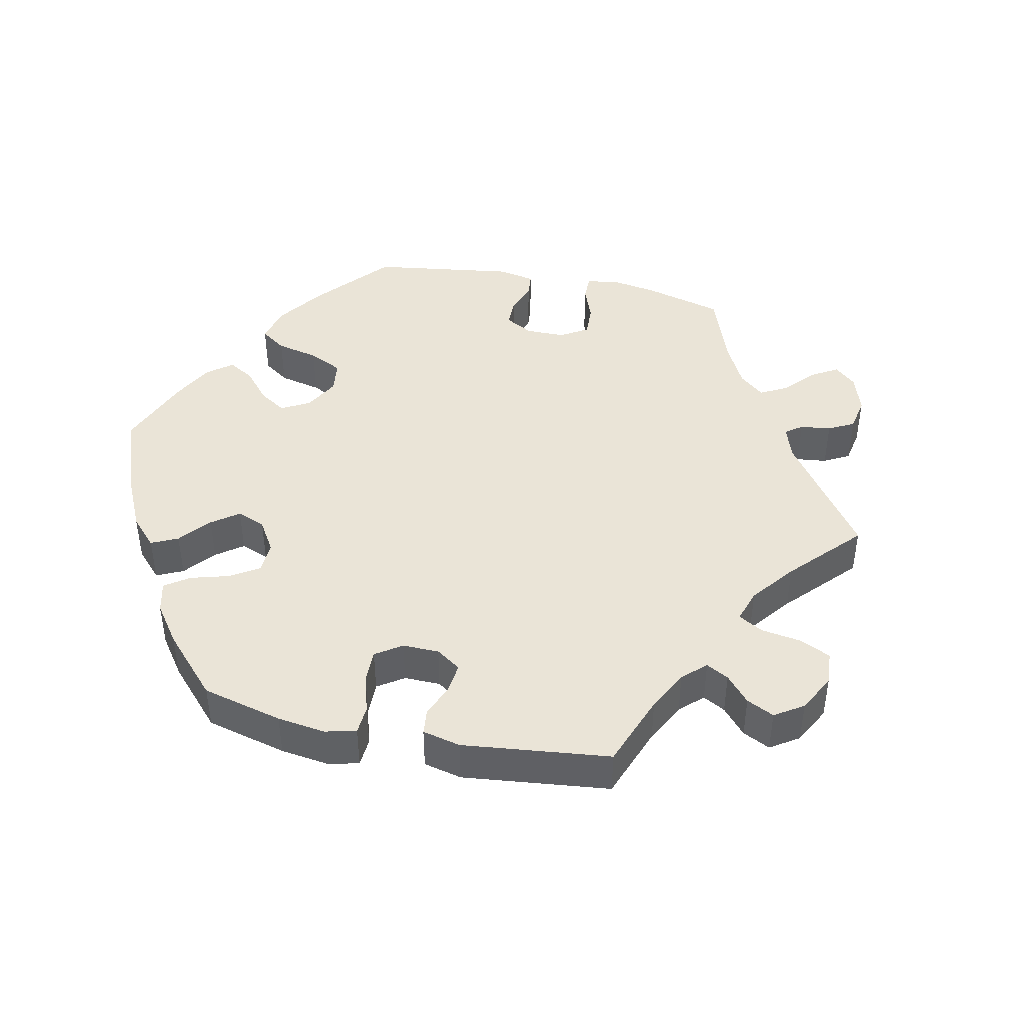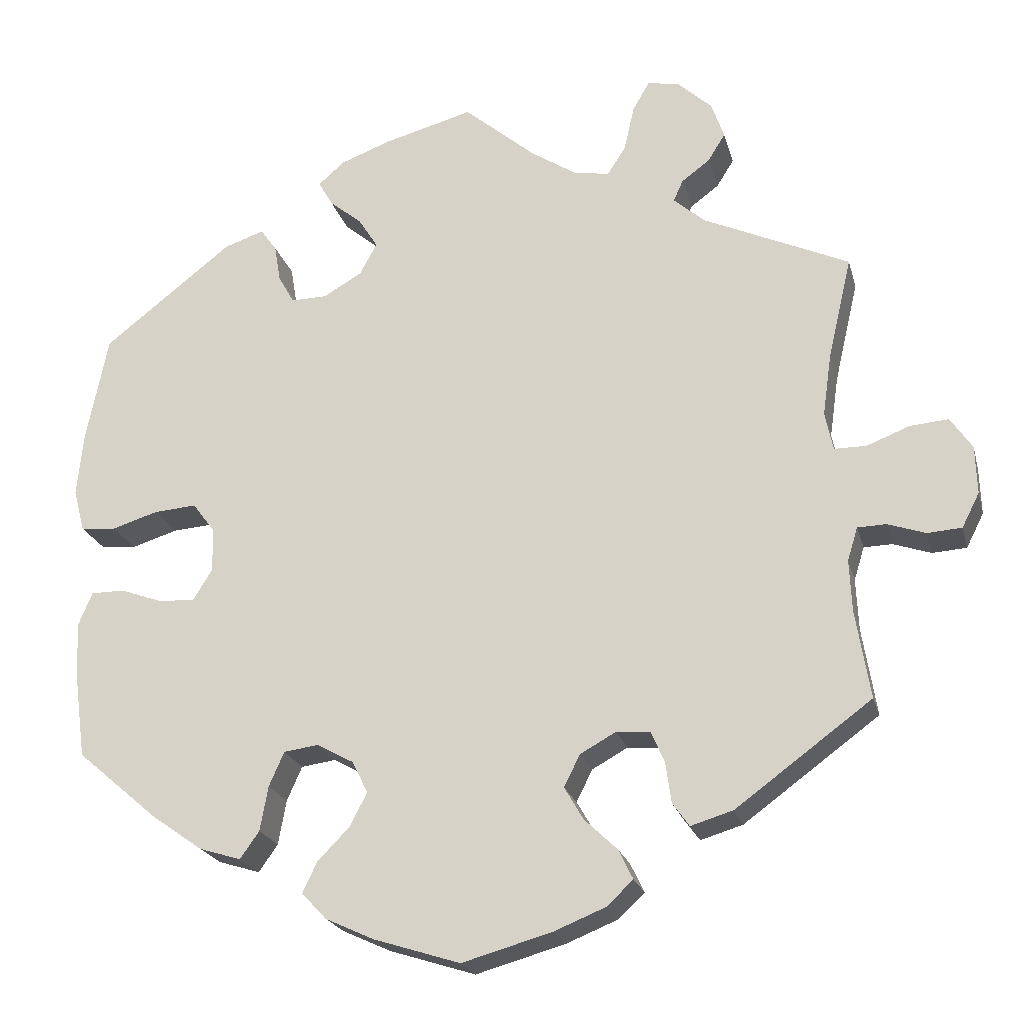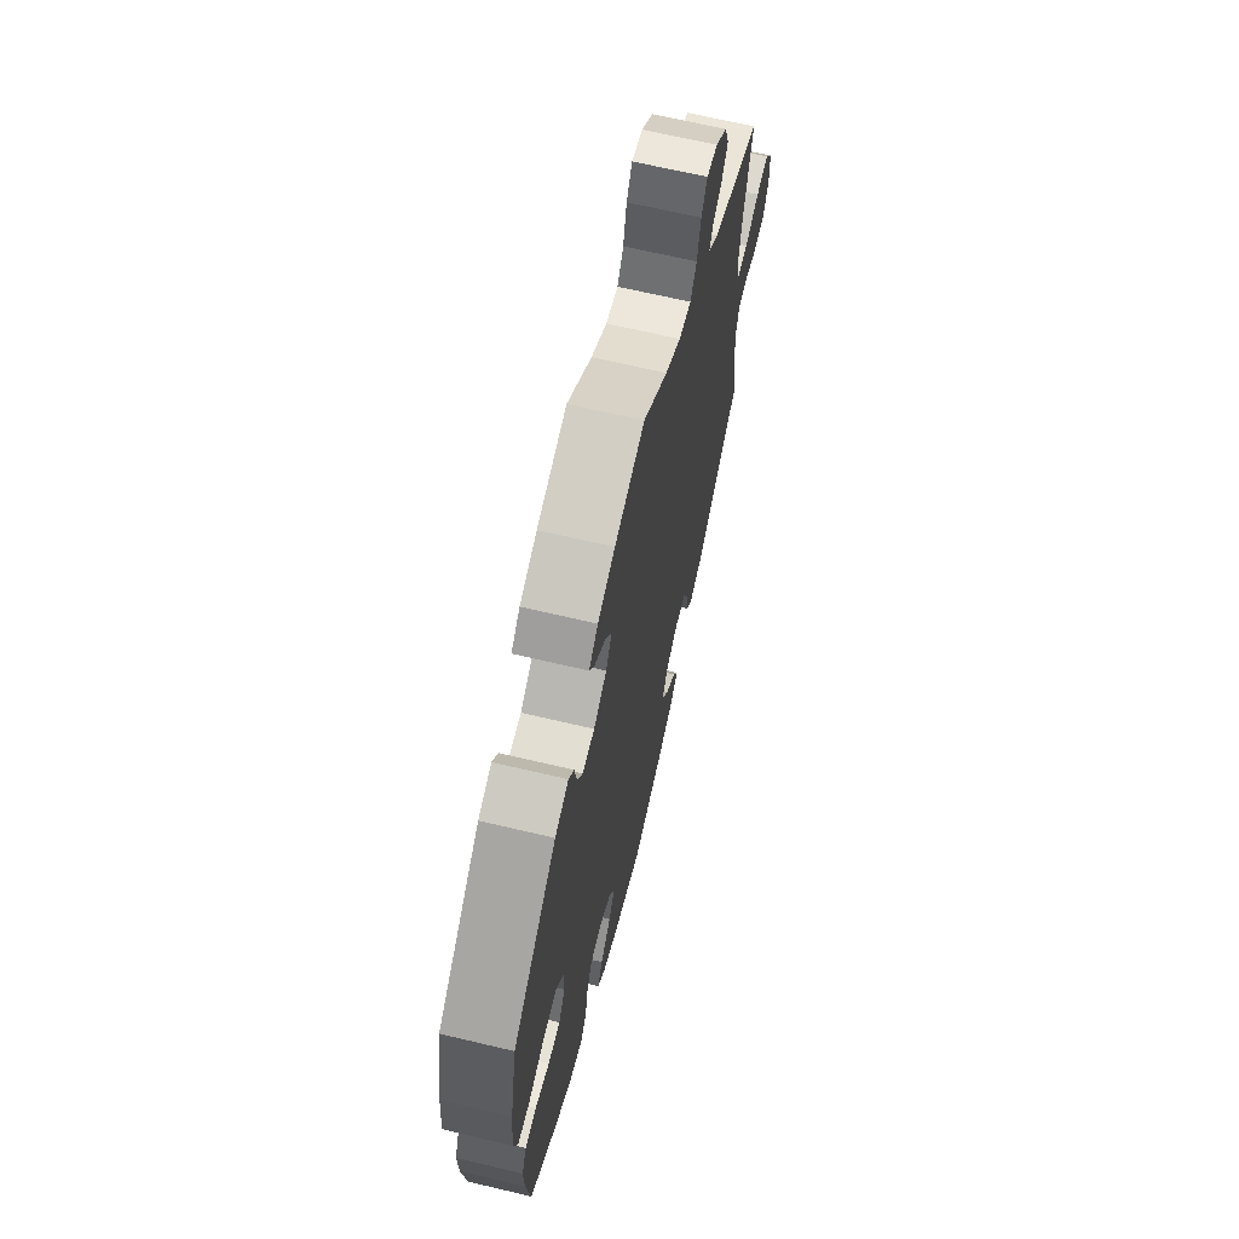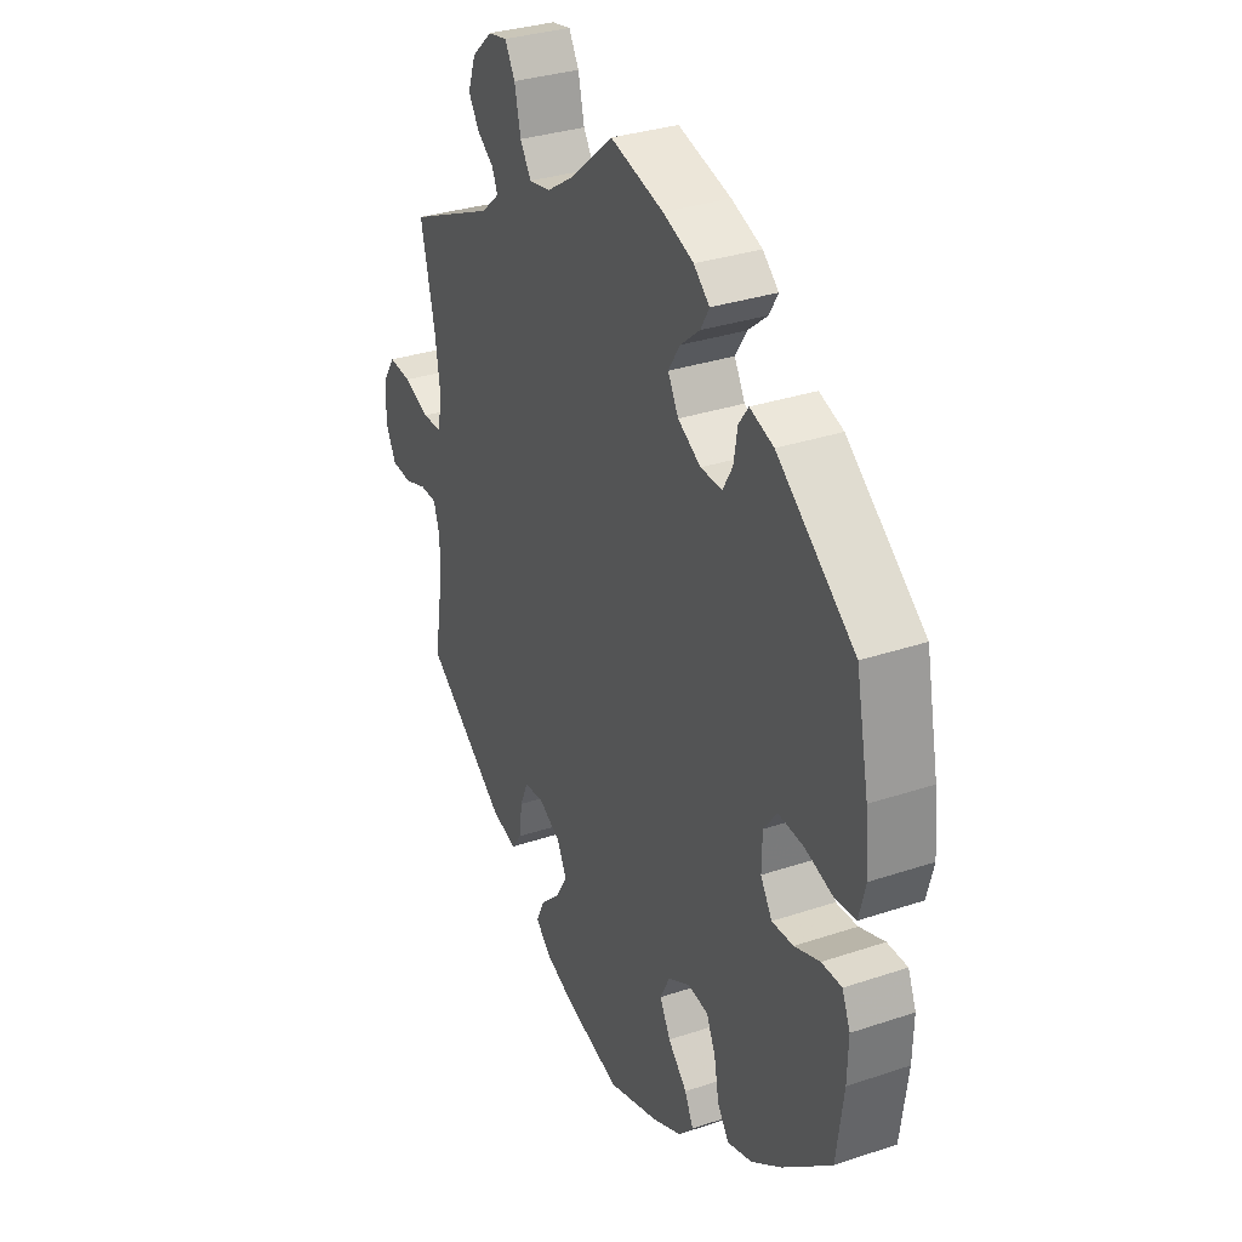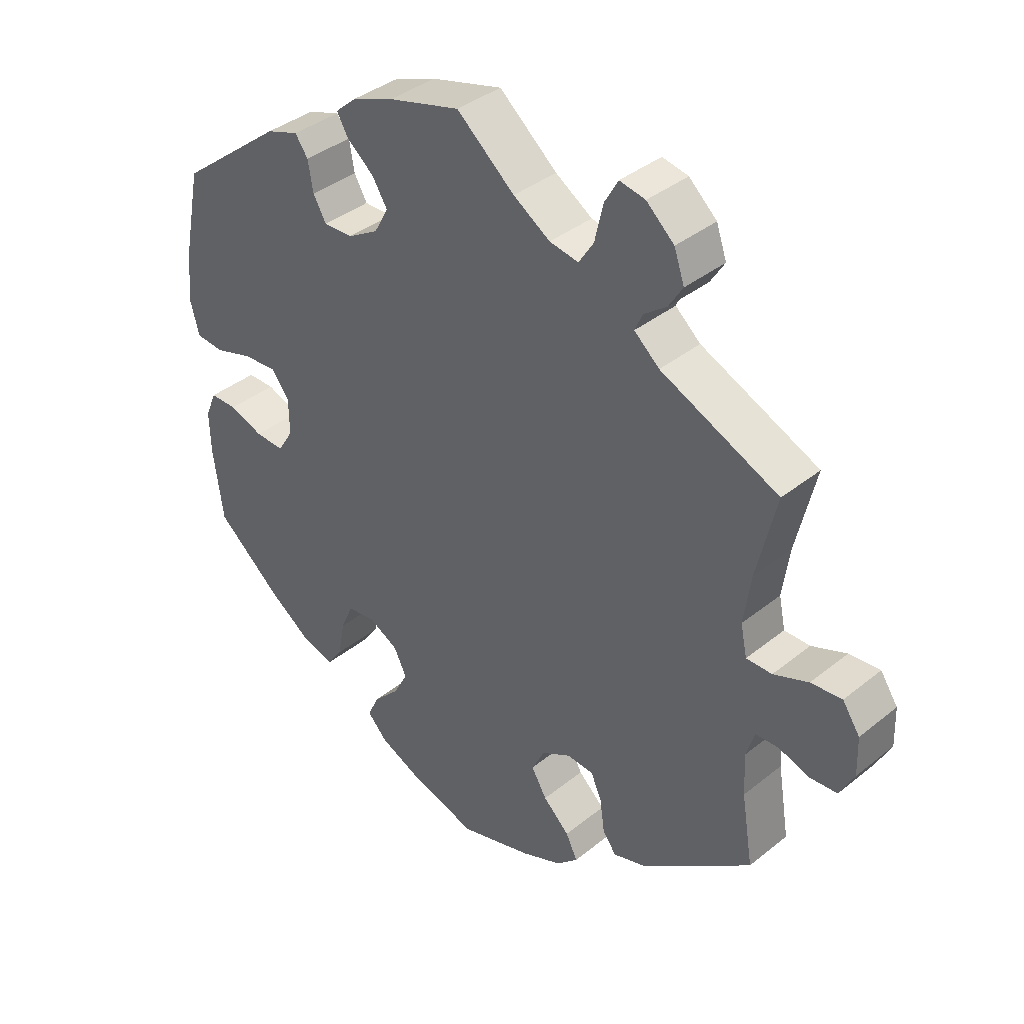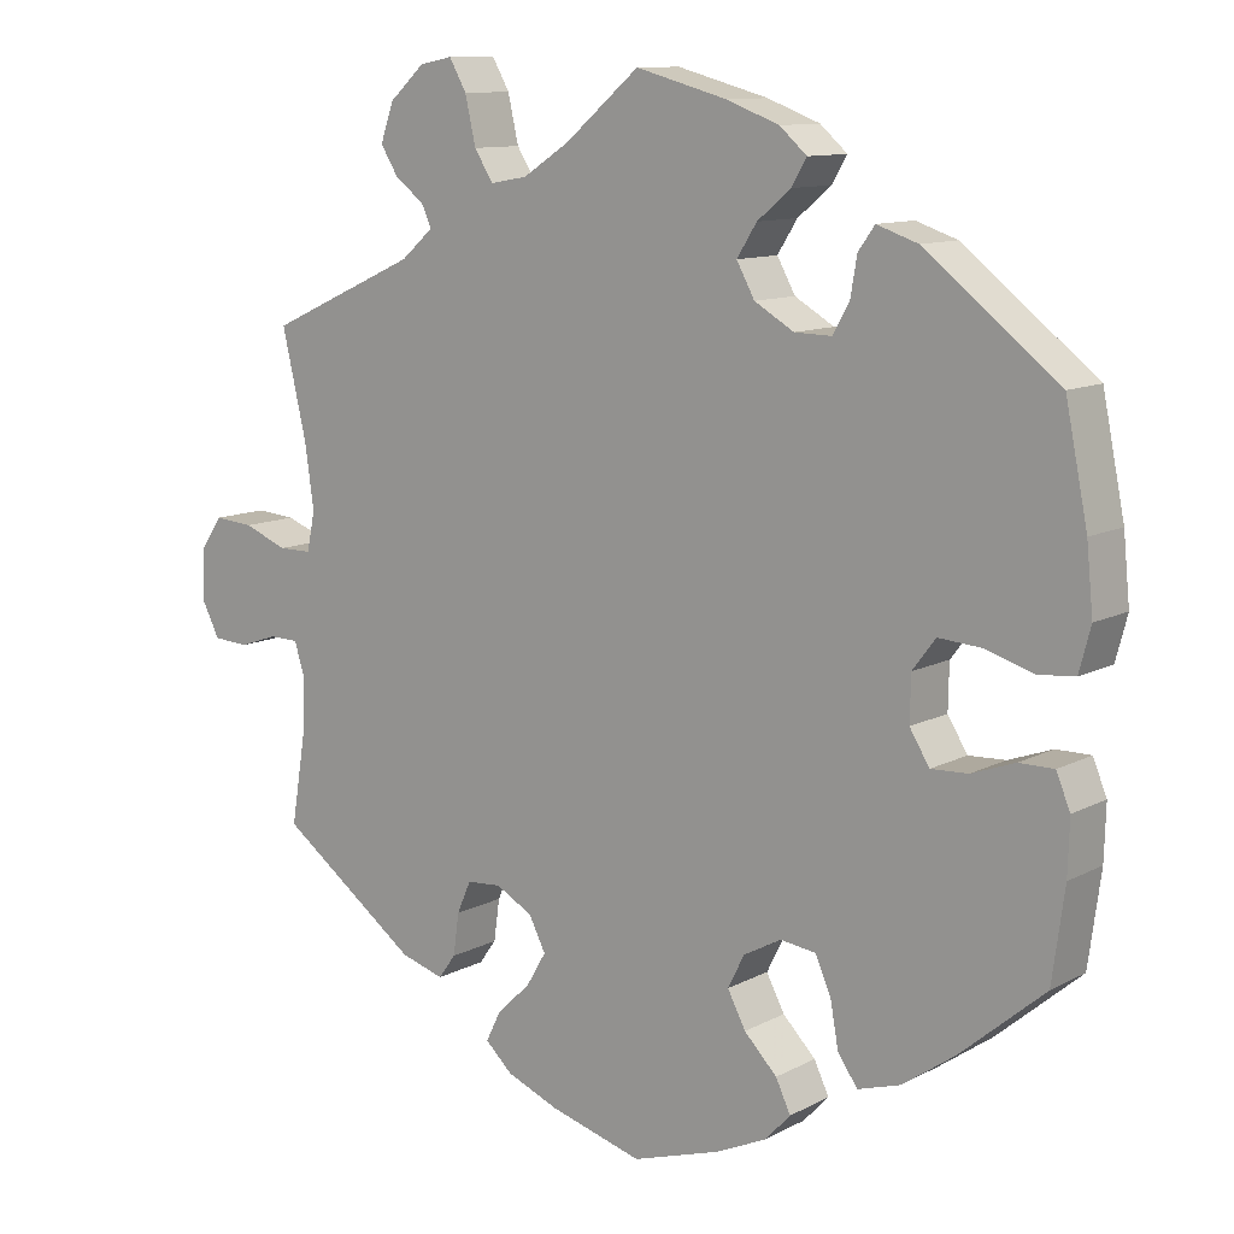
<metadata>
{"format":"obj","ext":"obj","renderer":"f3d","projection":"perspective","resolution":1024,"background":"white","views":[{"elev":43.9,"azim":-138.1,"up":"+Y"},{"elev":-21.6,"azim":-166.1,"up":"+Z"},{"elev":66.5,"azim":103.4,"up":"+Z"},{"elev":32.2,"azim":64.8,"up":"+Z"},{"elev":38.0,"azim":-135.6,"up":"+Z"},{"elev":11.0,"azim":38.1,"up":"+Z"}]}
</metadata>
<code>
v 0.111 0.07 0.548
v 0.175 0.07 0.524
v 0.208 0.07 0.495
v 0.19 0.07 0.464
v 0.149 0.07 0.43
v 0.125 0.07 0.392
v 0.147 0.07 0.352
v 0.195 0.07 0.324
v 0.24 0.07 0.323
v 0.26 0.07 0.358
v 0.268 0.07 0.405
v 0.288 0.07 0.433
v 0.338 0.07 0.416
v 0.5 0.07 0.289
v 0.527 0.07 0.155
v 0.535 0.07 0.075
v 0.521 0.07 0.022
v 0.477 0.07 0.018
v 0.419 0.07 0.036
v 0.366 0.07 0.04
v 0.338 0.07 0.003
v 0.337 0.07 -0.052
v 0.361 0.07 -0.091
v 0.406 0.07 -0.089
v 0.459 0.07 -0.07
v 0.501 0.07 -0.07
v 0.518 0.07 -0.111
v 0.516 0.07 -0.177
v 0.501 0.07 -0.288
v 0.399 0.07 -0.375
v 0.335 0.07 -0.42
v 0.283 0.07 -0.436
v 0.259 0.07 -0.402
v 0.249 0.07 -0.346
v 0.23 0.07 -0.303
v 0.187 0.07 -0.297
v 0.141 0.07 -0.322
v 0.121 0.07 -0.362
v 0.143 0.07 -0.404
v 0.183 0.07 -0.445
v 0.201 0.07 -0.483
v 0.17 0.07 -0.516
v 0.109 0.07 -0.544
v 0.001 0.07 -0.578
v -0.112 0.07 -0.546
v -0.176 0.07 -0.52
v -0.209 0.07 -0.489
v -0.191 0.07 -0.452
v -0.15 0.07 -0.413
v -0.126 0.07 -0.372
v -0.146 0.07 -0.332
v -0.191 0.07 -0.307
v -0.233 0.07 -0.31
v -0.25 0.07 -0.349
v -0.257 0.07 -0.4
v -0.278 0.07 -0.429
v -0.331 0.07 -0.413
v -0.501 0.07 -0.288
v -0.483 0.07 -0.178
v -0.48 0.07 -0.113
v -0.493 0.07 -0.071
v -0.529 0.07 -0.07
v -0.576 0.07 -0.086
v -0.619 0.07 -0.083
v -0.641 0.07 -0.04
v -0.639 0.07 0.02
v -0.612 0.07 0.06
v -0.564 0.07 0.056
v -0.51 0.07 0.035
v -0.47 0.07 0.035
v -0.46 0.07 0.083
v -0.471 0.07 0.16
v -0.501 0.07 0.289
v -0.318 0.07 0.372
v -0.279 0.07 0.406
v -0.291 0.07 0.433
v -0.326 0.07 0.459
v -0.348 0.07 0.494
v -0.332 0.07 0.54
v -0.289 0.07 0.579
v -0.249 0.07 0.587
v -0.228 0.07 0.55
v -0.215 0.07 0.493
v -0.192 0.07 0.457
v -0.147 0.07 0.465
v -0.09 0.07 0.502
v 0 0.07 0.578
v 0.111 0 0.548
v 0.175 0 0.524
v 0.208 0 0.495
v 0.19 0 0.464
v 0.149 0 0.43
v 0.125 0 0.392
v 0.147 0 0.352
v 0.195 0 0.324
v 0.24 0 0.323
v 0.26 0 0.358
v 0.268 0 0.405
v 0.288 0 0.433
v 0.338 0 0.416
v 0.5 0 0.289
v 0.527 0 0.155
v 0.535 0 0.075
v 0.521 0 0.022
v 0.477 0 0.018
v 0.419 0 0.036
v 0.366 0 0.04
v 0.338 0 0.003
v 0.337 0 -0.052
v 0.361 0 -0.091
v 0.406 0 -0.089
v 0.459 0 -0.07
v 0.501 0 -0.07
v 0.518 0 -0.111
v 0.516 0 -0.177
v 0.501 0 -0.288
v 0.399 0 -0.375
v 0.335 0 -0.42
v 0.283 0 -0.436
v 0.259 0 -0.402
v 0.249 0 -0.346
v 0.23 0 -0.303
v 0.187 0 -0.297
v 0.141 0 -0.322
v 0.121 0 -0.362
v 0.143 0 -0.404
v 0.183 0 -0.445
v 0.201 0 -0.483
v 0.17 0 -0.516
v 0.109 0 -0.544
v 0.001 0 -0.578
v -0.112 0 -0.546
v -0.176 0 -0.52
v -0.209 0 -0.489
v -0.191 0 -0.452
v -0.15 0 -0.413
v -0.126 0 -0.372
v -0.146 0 -0.332
v -0.191 0 -0.307
v -0.233 0 -0.31
v -0.25 0 -0.349
v -0.257 0 -0.4
v -0.278 0 -0.429
v -0.331 0 -0.413
v -0.501 0 -0.288
v -0.483 0 -0.178
v -0.48 0 -0.113
v -0.493 0 -0.071
v -0.529 0 -0.07
v -0.576 0 -0.086
v -0.619 0 -0.083
v -0.641 0 -0.04
v -0.639 0 0.02
v -0.612 0 0.06
v -0.564 0 0.056
v -0.51 0 0.035
v -0.47 0 0.035
v -0.46 0 0.083
v -0.471 0 0.16
v -0.501 0 0.289
v -0.318 0 0.372
v -0.279 0 0.406
v -0.291 0 0.433
v -0.326 0 0.459
v -0.348 0 0.494
v -0.332 0 0.54
v -0.289 0 0.579
v -0.249 0 0.587
v -0.228 0 0.55
v -0.215 0 0.493
v -0.192 0 0.457
v -0.147 0 0.465
v -0.09 0 0.502
v 0 0 0.578
f 86 87 1 2
f 85 86 2 3
f 84 85 3 4
f 80 81 82 83
f 80 83 84
f 79 80 84
f 76 77 78 79
f 75 76 79 84
f 74 75 84 4
f 72 73 74 4
f 66 67 68 69
f 66 69 70
f 65 66 70
f 62 63 64 65
f 61 62 65 70
f 60 61 70
f 59 60 70 71
f 57 58 59
f 54 55 56 57
f 53 54 57 59
f 52 53 59 71
f 46 47 48 49
f 46 49 50
f 45 46 50
f 44 45 50
f 43 44 50 51
f 39 40 41 42
f 38 39 42 43
f 31 32 33 34
f 31 34 35
f 30 31 35
f 29 30 35
f 28 29 35 36
f 24 25 26 27
f 23 24 27 28
f 16 17 18 19
f 16 19 20
f 15 16 20
f 14 15 20
f 13 14 20 21
f 10 11 12 13
f 9 10 13 21
f 71 72 4 5
f 51 52 71
f 38 43 51 71
f 37 38 71
f 36 37 71
f 23 28 36 71
f 22 23 71
f 8 9 21 22
f 7 8 22 71
f 6 7 71
f 5 6 71
f 89 88 174 173
f 90 89 173 172
f 91 90 172 171
f 170 169 168 167
f 171 170 167
f 171 167 166
f 166 165 164 163
f 171 166 163 162
f 91 171 162 161
f 91 161 160 159
f 156 155 154 153
f 157 156 153
f 157 153 152
f 152 151 150 149
f 157 152 149 148
f 157 148 147
f 158 157 147 146
f 146 145 144
f 144 143 142 141
f 146 144 141 140
f 158 146 140 139
f 136 135 134 133
f 137 136 133
f 137 133 132
f 137 132 131
f 138 137 131 130
f 129 128 127 126
f 130 129 126 125
f 121 120 119 118
f 122 121 118
f 122 118 117
f 122 117 116
f 123 122 116 115
f 114 113 112 111
f 115 114 111 110
f 106 105 104 103
f 107 106 103
f 107 103 102
f 107 102 101
f 108 107 101 100
f 100 99 98 97
f 108 100 97 96
f 92 91 159 158
f 158 139 138
f 158 138 130 125
f 158 125 124
f 158 124 123
f 158 123 115 110
f 158 110 109
f 109 108 96 95
f 158 109 95 94
f 158 94 93
f 158 93 92
f 1 88 89 2
f 2 89 90 3
f 3 90 91 4
f 4 91 92 5
f 5 92 93 6
f 6 93 94 7
f 7 94 95 8
f 8 95 96 9
f 9 96 97 10
f 10 97 98 11
f 11 98 99 12
f 12 99 100 13
f 13 100 101 14
f 14 101 102 15
f 15 102 103 16
f 16 103 104 17
f 17 104 105 18
f 18 105 106 19
f 19 106 107 20
f 20 107 108 21
f 21 108 109 22
f 22 109 110 23
f 23 110 111 24
f 24 111 112 25
f 25 112 113 26
f 26 113 114 27
f 27 114 115 28
f 28 115 116 29
f 29 116 117 30
f 30 117 118 31
f 31 118 119 32
f 32 119 120 33
f 33 120 121 34
f 34 121 122 35
f 35 122 123 36
f 36 123 124 37
f 37 124 125 38
f 38 125 126 39
f 39 126 127 40
f 40 127 128 41
f 41 128 129 42
f 42 129 130 43
f 43 130 131 44
f 44 131 132 45
f 45 132 133 46
f 46 133 134 47
f 47 134 135 48
f 48 135 136 49
f 49 136 137 50
f 50 137 138 51
f 51 138 139 52
f 52 139 140 53
f 53 140 141 54
f 54 141 142 55
f 55 142 143 56
f 56 143 144 57
f 57 144 145 58
f 58 145 146 59
f 59 146 147 60
f 60 147 148 61
f 61 148 149 62
f 62 149 150 63
f 63 150 151 64
f 64 151 152 65
f 65 152 153 66
f 66 153 154 67
f 67 154 155 68
f 68 155 156 69
f 69 156 157 70
f 70 157 158 71
f 71 158 159 72
f 72 159 160 73
f 73 160 161 74
f 74 161 162 75
f 75 162 163 76
f 76 163 164 77
f 77 164 165 78
f 78 165 166 79
f 79 166 167 80
f 80 167 168 81
f 81 168 169 82
f 82 169 170 83
f 83 170 171 84
f 84 171 172 85
f 85 172 173 86
f 86 173 174 87
f 87 174 88 1

</code>
